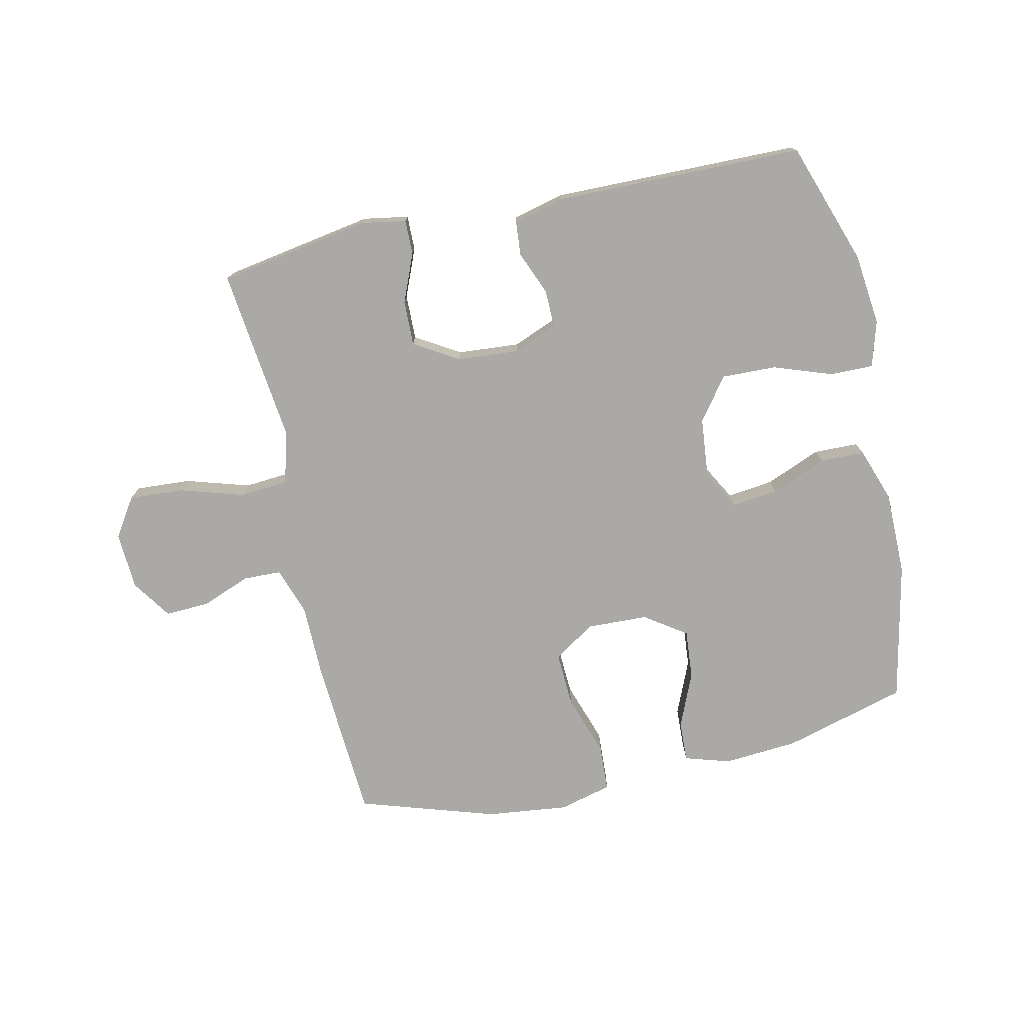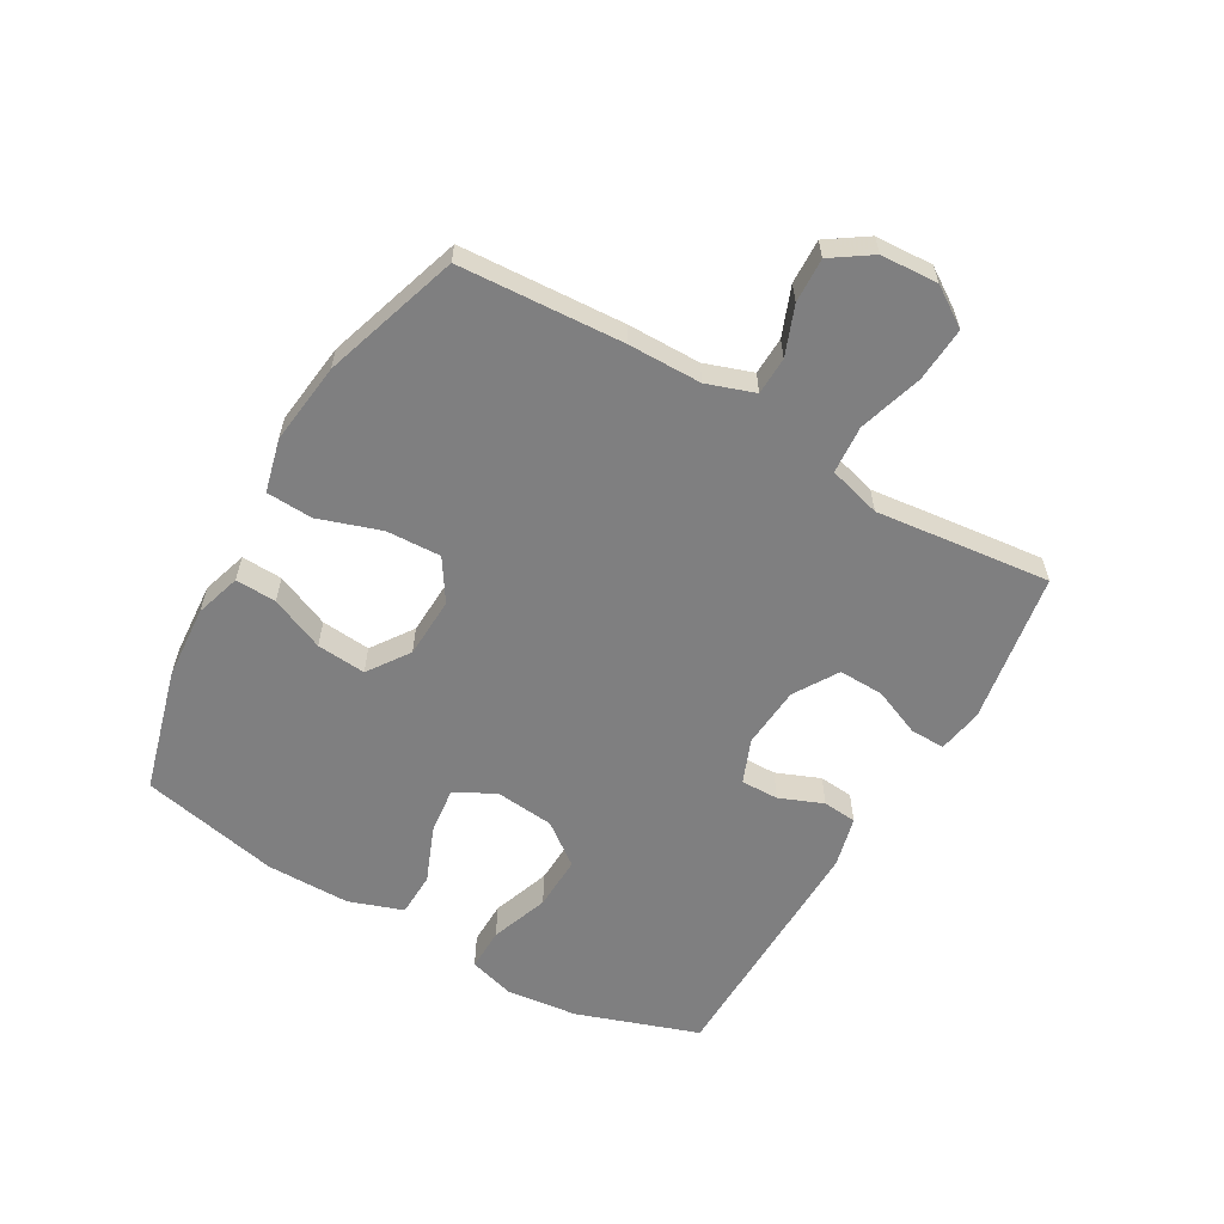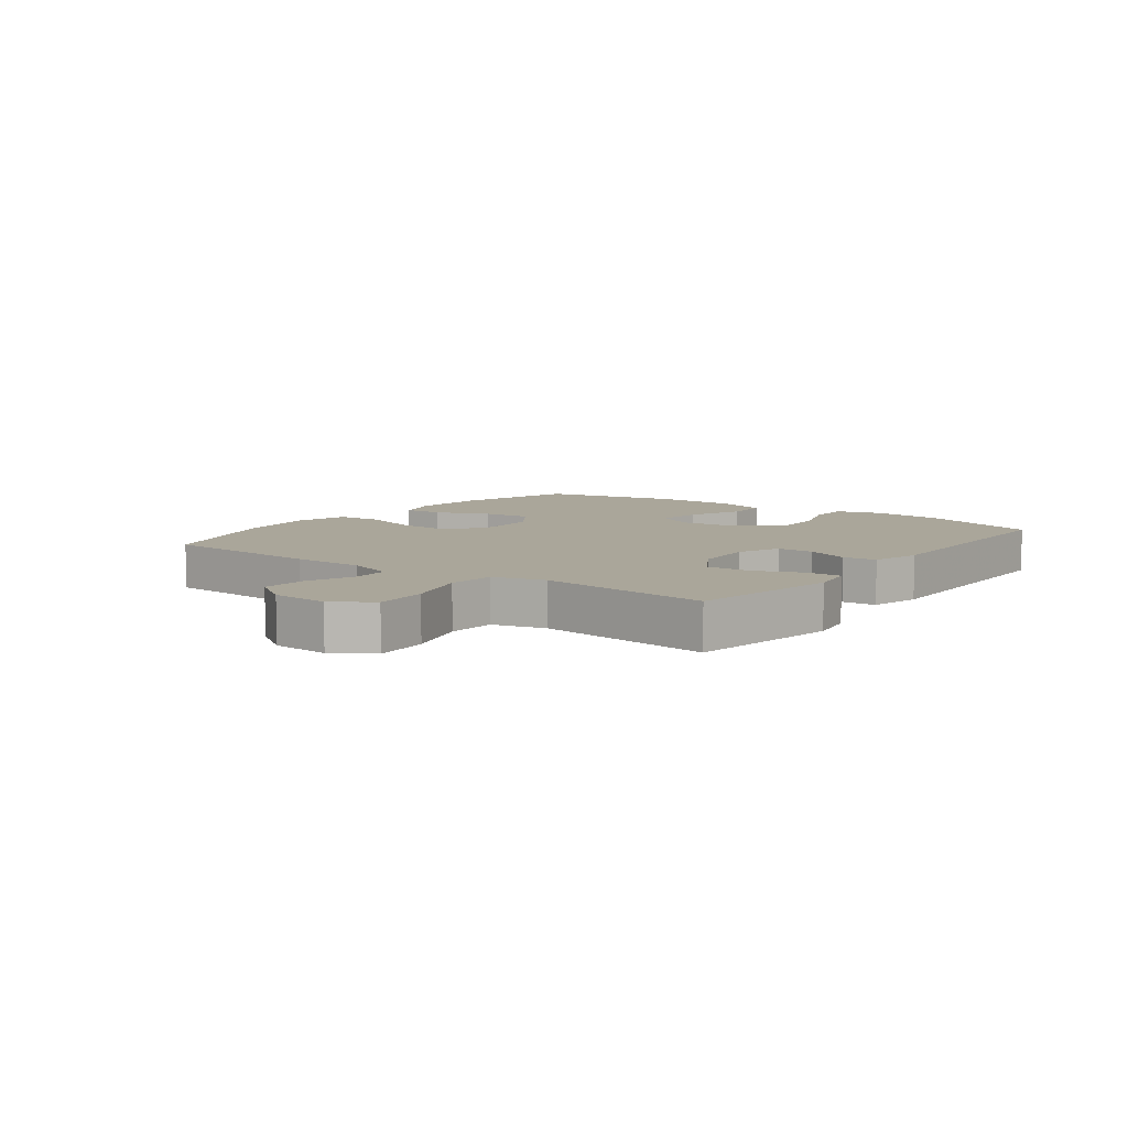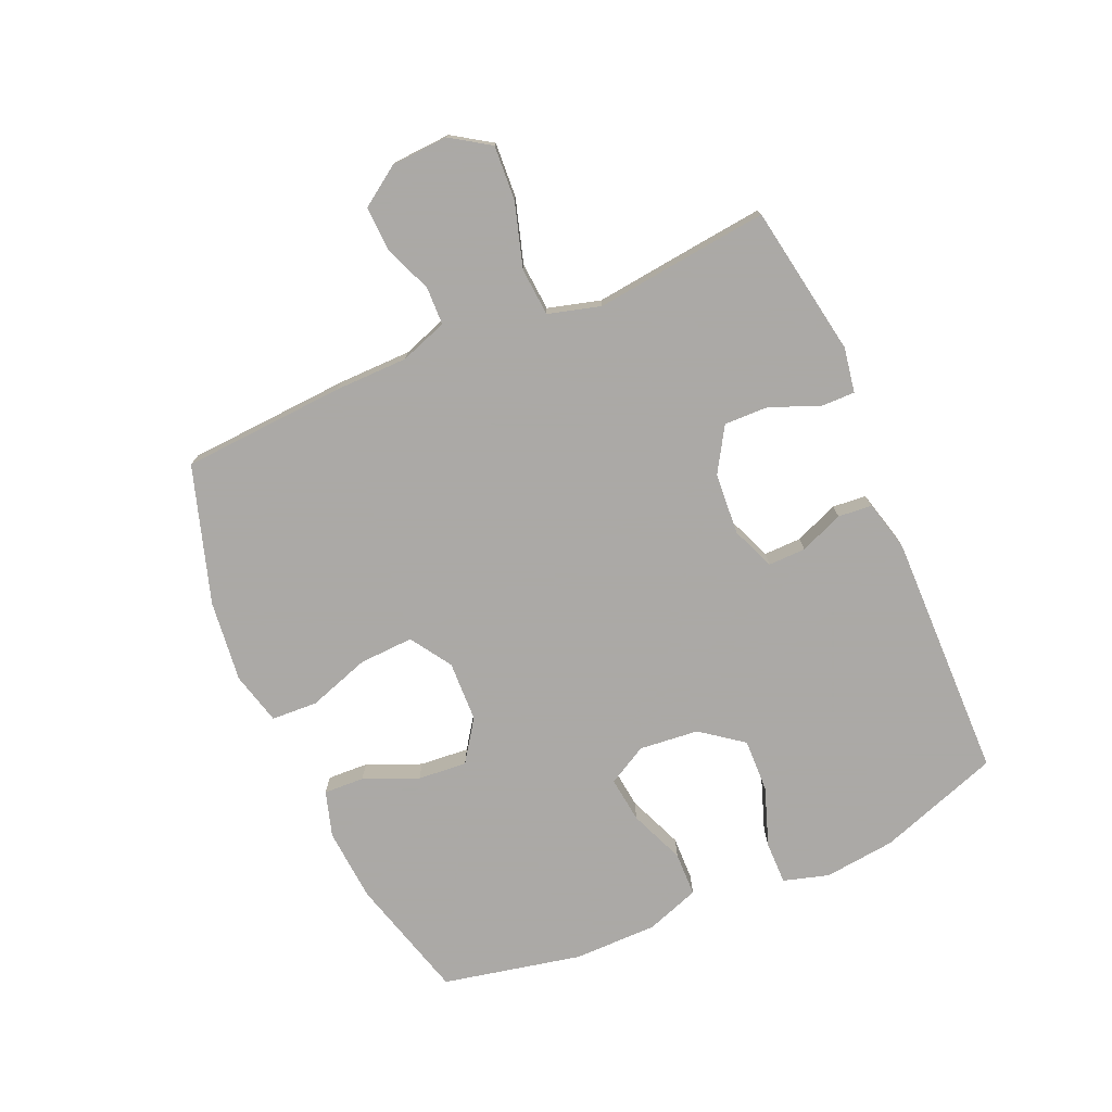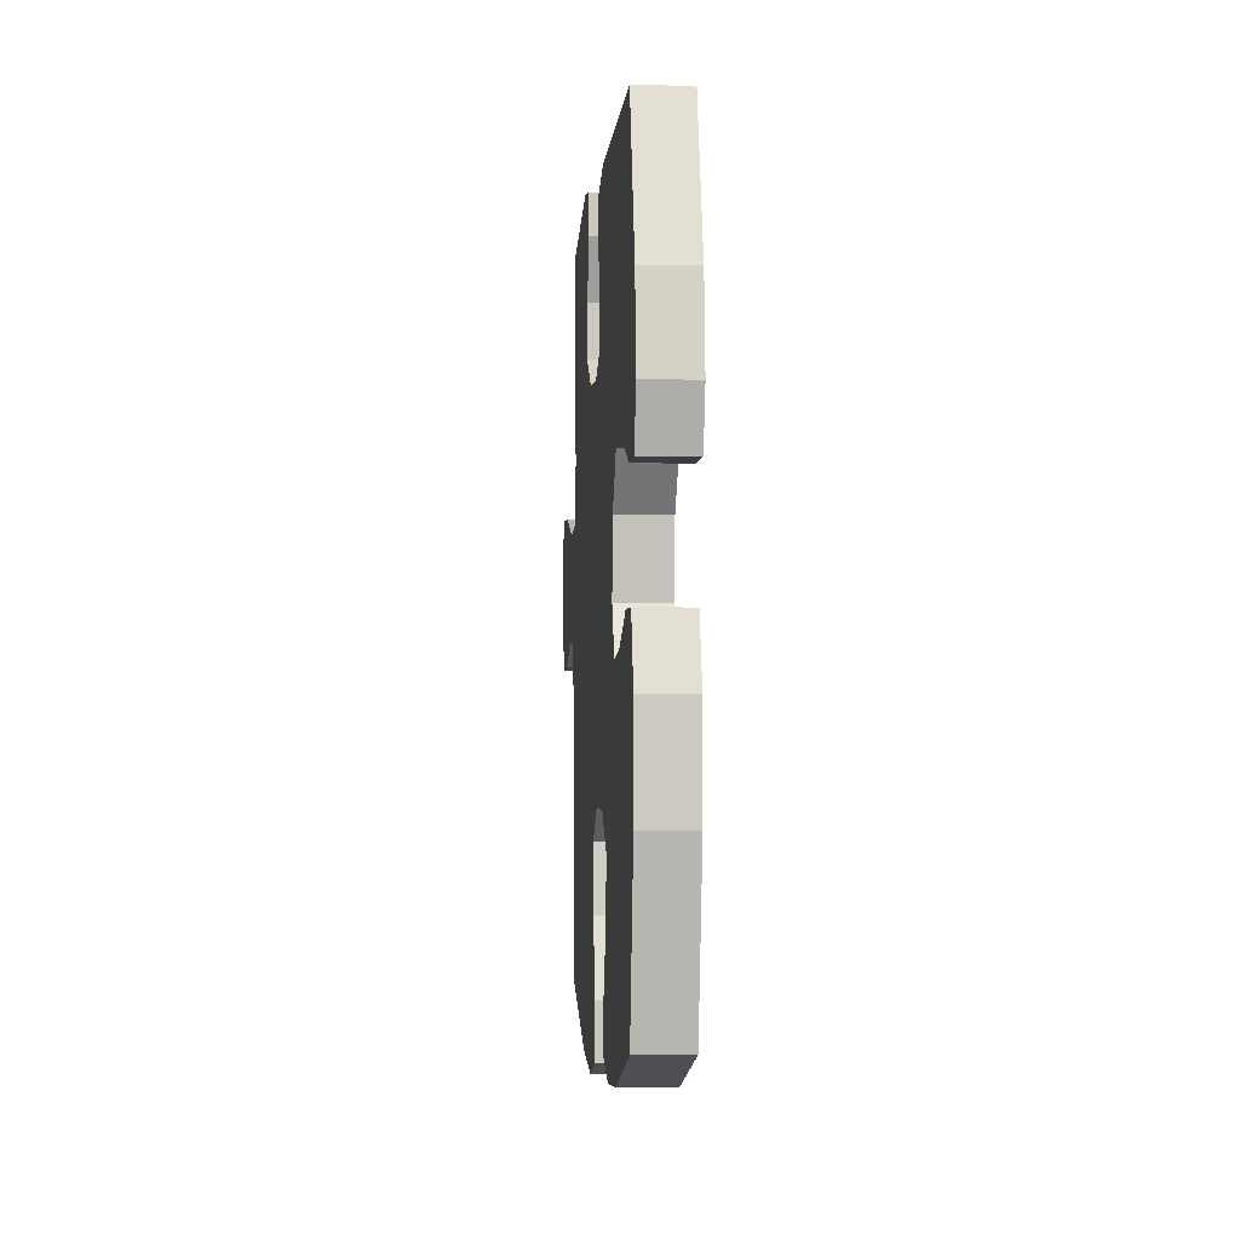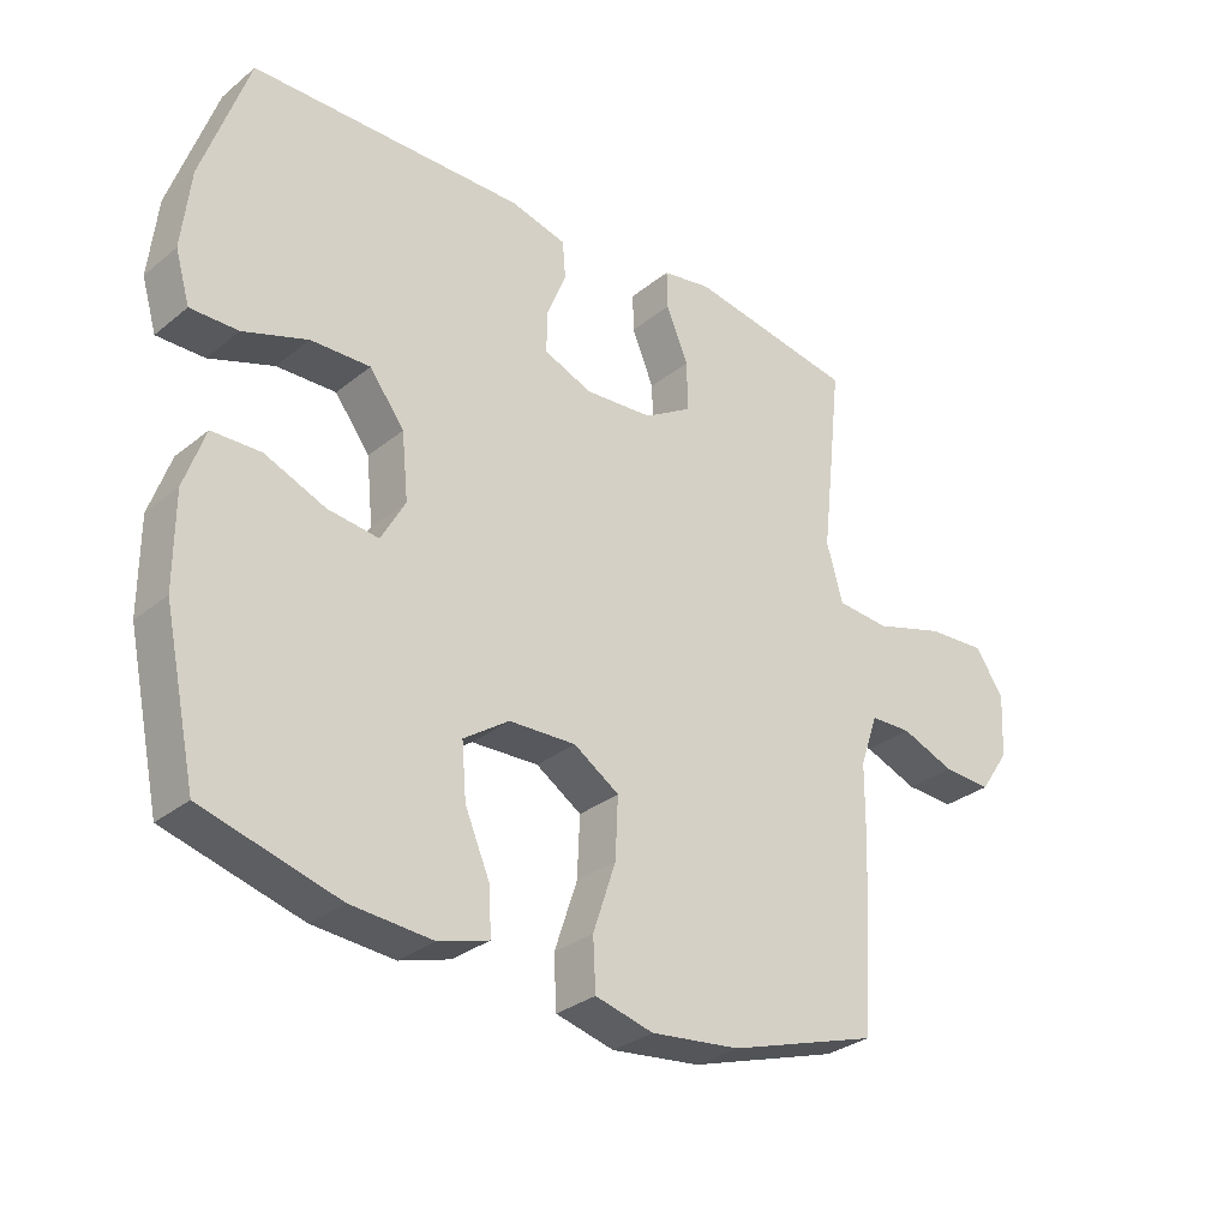
<metadata>
{"format":"obj","ext":"obj","renderer":"f3d","projection":"perspective","resolution":1024,"background":"white","views":[{"elev":-75.4,"azim":12.6,"up":"+Y"},{"elev":-59.7,"azim":-120.0,"up":"+Y"},{"elev":7.8,"azim":-53.2,"up":"+Y"},{"elev":-75.5,"azim":-66.3,"up":"+Y"},{"elev":-3.1,"azim":85.8,"up":"+Z"},{"elev":-30.6,"azim":139.0,"up":"+Z"}]}
</metadata>
<code>
v -0.5 0.07 0.5
v -0.251 0.07 0.542
v -0.177 0.07 0.529
v -0.178 0.07 0.472
v -0.211 0.07 0.393
v -0.213 0.07 0.319
v -0.141 0.07 0.275
v -0.039 0.07 0.267
v 0.033 0.07 0.296
v 0.032 0.07 0.358
v 0.003 0.07 0.43
v 0.008 0.07 0.486
v 0.092 0.07 0.507
v 0.5 0.07 0.5
v 0.569 0.07 0.299
v 0.582 0.07 0.181
v 0.56 0.07 0.106
v 0.489 0.07 0.107
v 0.393 0.07 0.141
v 0.304 0.07 0.144
v 0.252 0.07 0.075
v 0.242 0.07 -0.023
v 0.278 0.07 -0.088
v 0.354 0.07 -0.079
v 0.445 0.07 -0.042
v 0.518 0.07 -0.044
v 0.549 0.07 -0.133
v 0.549 0.07 -0.271
v 0.5 0.07 -0.5
v 0.297 0.07 -0.556
v 0.175 0.07 -0.565
v 0.1 0.07 -0.542
v 0.103 0.07 -0.475
v 0.141 0.07 -0.386
v 0.148 0.07 -0.305
v 0.08 0.07 -0.258
v -0.02 0.07 -0.254
v -0.088 0.07 -0.298
v -0.084 0.07 -0.388
v -0.05 0.07 -0.49
v -0.054 0.07 -0.566
v -0.141 0.07 -0.588
v -0.275 0.07 -0.572
v -0.5 0.07 -0.5
v -0.516 0.07 -0.231
v -0.517 0.07 -0.11
v -0.544 0.07 -0.032
v -0.606 0.07 -0.03
v -0.686 0.07 -0.061
v -0.759 0.07 -0.064
v -0.803 0.07 0.001
v -0.808 0.07 0.095
v -0.766 0.07 0.159
v -0.676 0.07 0.153
v -0.571 0.07 0.121
v -0.492 0.07 0.127
v -0.468 0.07 0.213
v -0.483 0.07 0.345
v -0.5 0 0.5
v -0.251 0 0.542
v -0.177 0 0.529
v -0.178 0 0.472
v -0.211 0 0.393
v -0.213 0 0.319
v -0.141 0 0.275
v -0.039 0 0.267
v 0.033 0 0.296
v 0.032 0 0.358
v 0.003 0 0.43
v 0.008 0 0.486
v 0.092 0 0.507
v 0.5 0 0.5
v 0.569 0 0.299
v 0.582 0 0.181
v 0.56 0 0.106
v 0.489 0 0.107
v 0.393 0 0.141
v 0.304 0 0.144
v 0.252 0 0.075
v 0.242 0 -0.023
v 0.278 0 -0.088
v 0.354 0 -0.079
v 0.445 0 -0.042
v 0.518 0 -0.044
v 0.549 0 -0.133
v 0.549 0 -0.271
v 0.5 0 -0.5
v 0.297 0 -0.556
v 0.175 0 -0.565
v 0.1 0 -0.542
v 0.103 0 -0.475
v 0.141 0 -0.386
v 0.148 0 -0.305
v 0.08 0 -0.258
v -0.02 0 -0.254
v -0.088 0 -0.298
v -0.084 0 -0.388
v -0.05 0 -0.49
v -0.054 0 -0.566
v -0.141 0 -0.588
v -0.275 0 -0.572
v -0.5 0 -0.5
v -0.516 0 -0.231
v -0.517 0 -0.11
v -0.544 0 -0.032
v -0.606 0 -0.03
v -0.686 0 -0.061
v -0.759 0 -0.064
v -0.803 0 0.001
v -0.808 0 0.095
v -0.766 0 0.159
v -0.676 0 0.153
v -0.571 0 0.121
v -0.492 0 0.127
v -0.468 0 0.213
v -0.483 0 0.345
f 57 58 1 2
f 56 57 2 3
f 52 53 54 55
f 52 55 56
f 51 52 56
f 48 49 50 51
f 47 48 51 56
f 46 47 56 3
f 39 40 41 42
f 38 39 42 43
f 31 32 33 34
f 31 34 35
f 30 31 35
f 29 30 35
f 28 29 35 36
f 24 25 26 27
f 23 24 27 28
f 16 17 18 19
f 16 19 20
f 15 16 20
f 14 15 20
f 13 14 20 21
f 10 11 12 13
f 9 10 13 21
f 46 3 4 5
f 46 5 6
f 45 46 6 7
f 38 43 44 45
f 37 38 45 7
f 23 28 36 37
f 22 23 37 7
f 8 9 21 22
f 7 8 22
f 60 59 116 115
f 61 60 115 114
f 113 112 111 110
f 114 113 110
f 114 110 109
f 109 108 107 106
f 114 109 106 105
f 61 114 105 104
f 100 99 98 97
f 101 100 97 96
f 92 91 90 89
f 93 92 89
f 93 89 88
f 93 88 87
f 94 93 87 86
f 85 84 83 82
f 86 85 82 81
f 77 76 75 74
f 78 77 74
f 78 74 73
f 78 73 72
f 79 78 72 71
f 71 70 69 68
f 79 71 68 67
f 63 62 61 104
f 64 63 104
f 65 64 104 103
f 103 102 101 96
f 65 103 96 95
f 95 94 86 81
f 65 95 81 80
f 80 79 67 66
f 80 66 65
f 1 59 60 2
f 2 60 61 3
f 3 61 62 4
f 4 62 63 5
f 5 63 64 6
f 6 64 65 7
f 7 65 66 8
f 8 66 67 9
f 9 67 68 10
f 10 68 69 11
f 11 69 70 12
f 12 70 71 13
f 13 71 72 14
f 14 72 73 15
f 15 73 74 16
f 16 74 75 17
f 17 75 76 18
f 18 76 77 19
f 19 77 78 20
f 20 78 79 21
f 21 79 80 22
f 22 80 81 23
f 23 81 82 24
f 24 82 83 25
f 25 83 84 26
f 26 84 85 27
f 27 85 86 28
f 28 86 87 29
f 29 87 88 30
f 30 88 89 31
f 31 89 90 32
f 32 90 91 33
f 33 91 92 34
f 34 92 93 35
f 35 93 94 36
f 36 94 95 37
f 37 95 96 38
f 38 96 97 39
f 39 97 98 40
f 40 98 99 41
f 41 99 100 42
f 42 100 101 43
f 43 101 102 44
f 44 102 103 45
f 45 103 104 46
f 46 104 105 47
f 47 105 106 48
f 48 106 107 49
f 49 107 108 50
f 50 108 109 51
f 51 109 110 52
f 52 110 111 53
f 53 111 112 54
f 54 112 113 55
f 55 113 114 56
f 56 114 115 57
f 57 115 116 58
f 58 116 59 1

</code>
